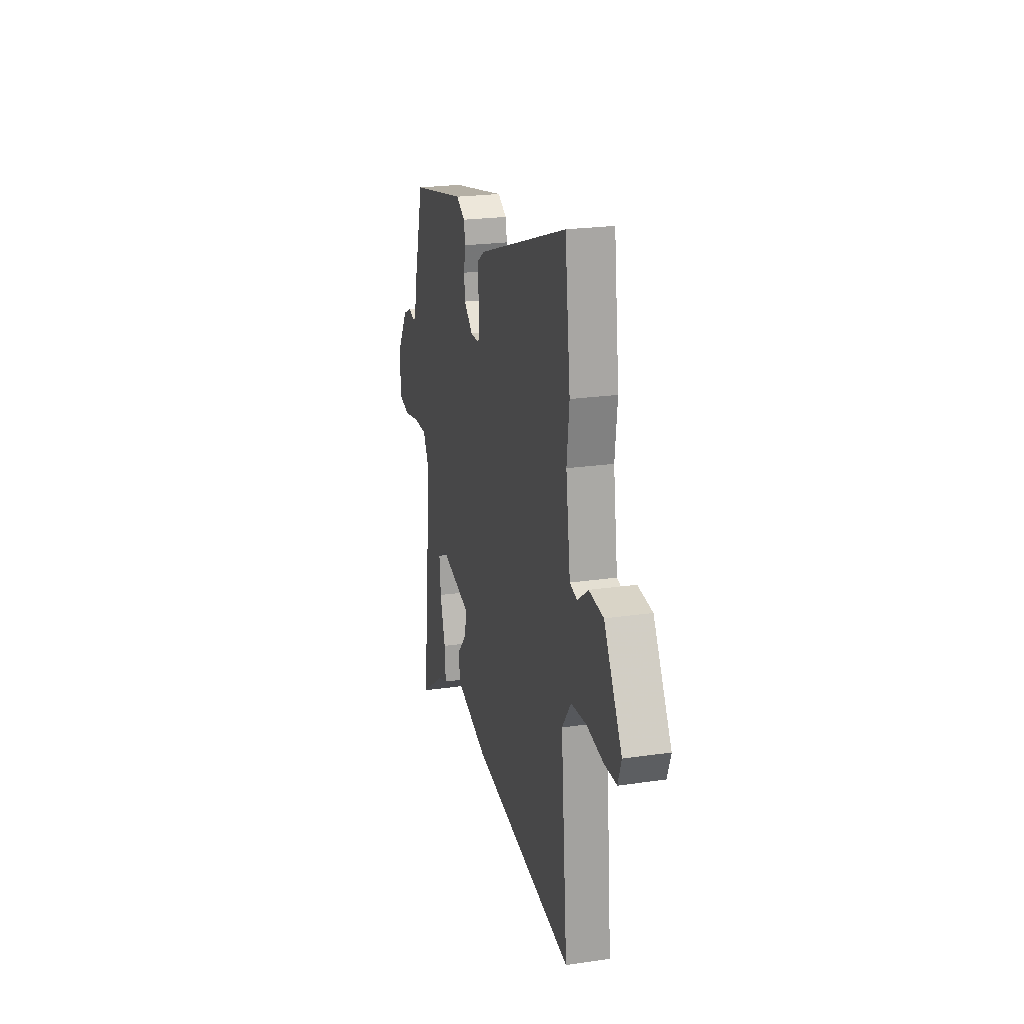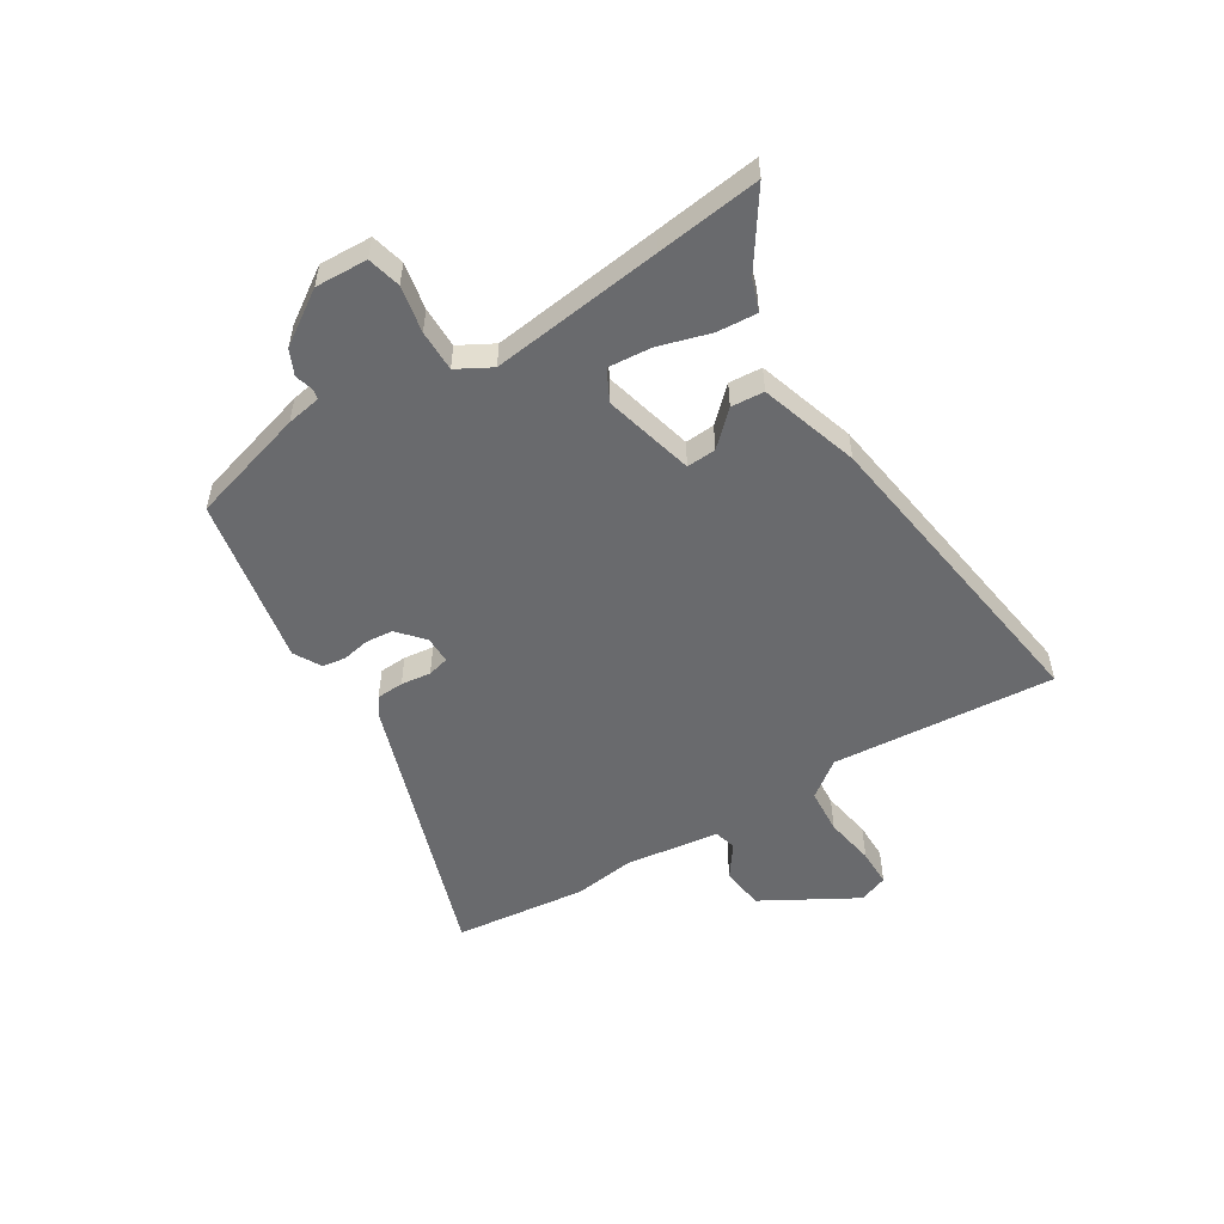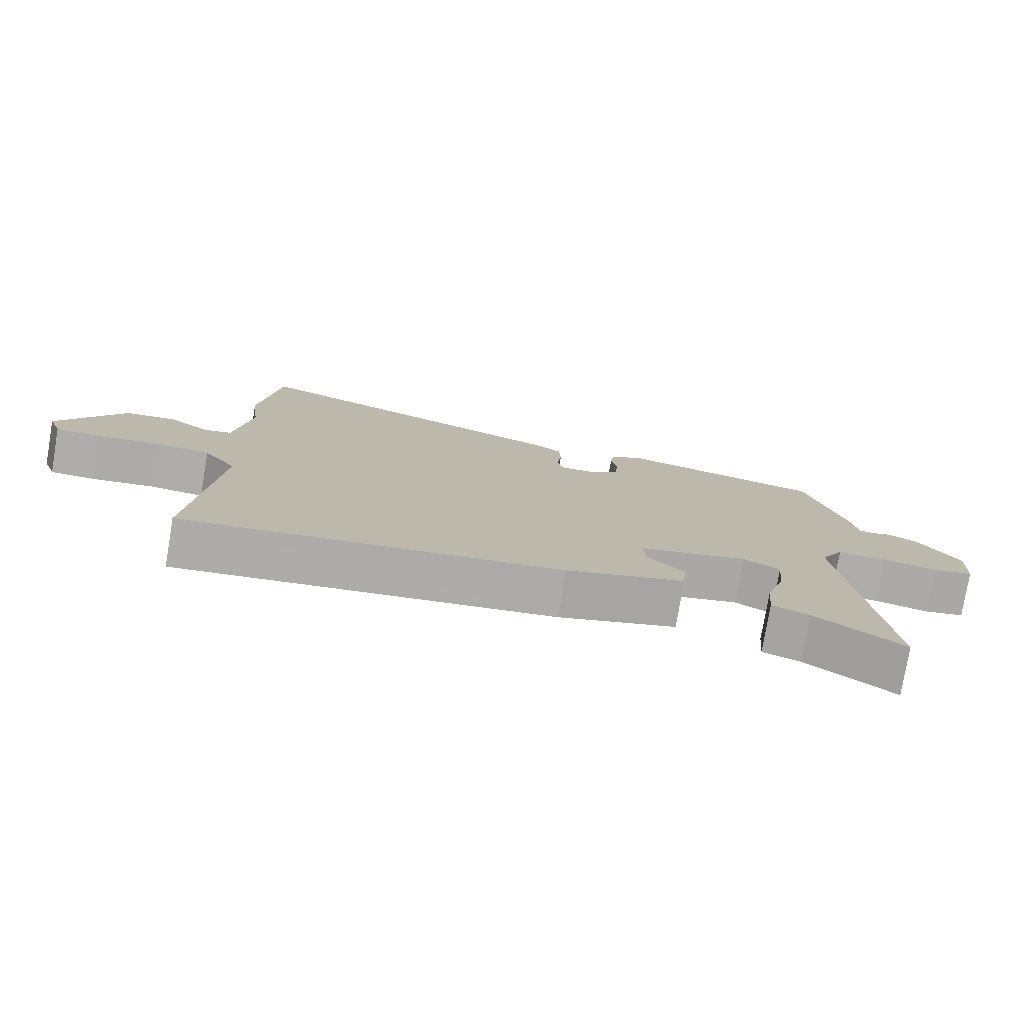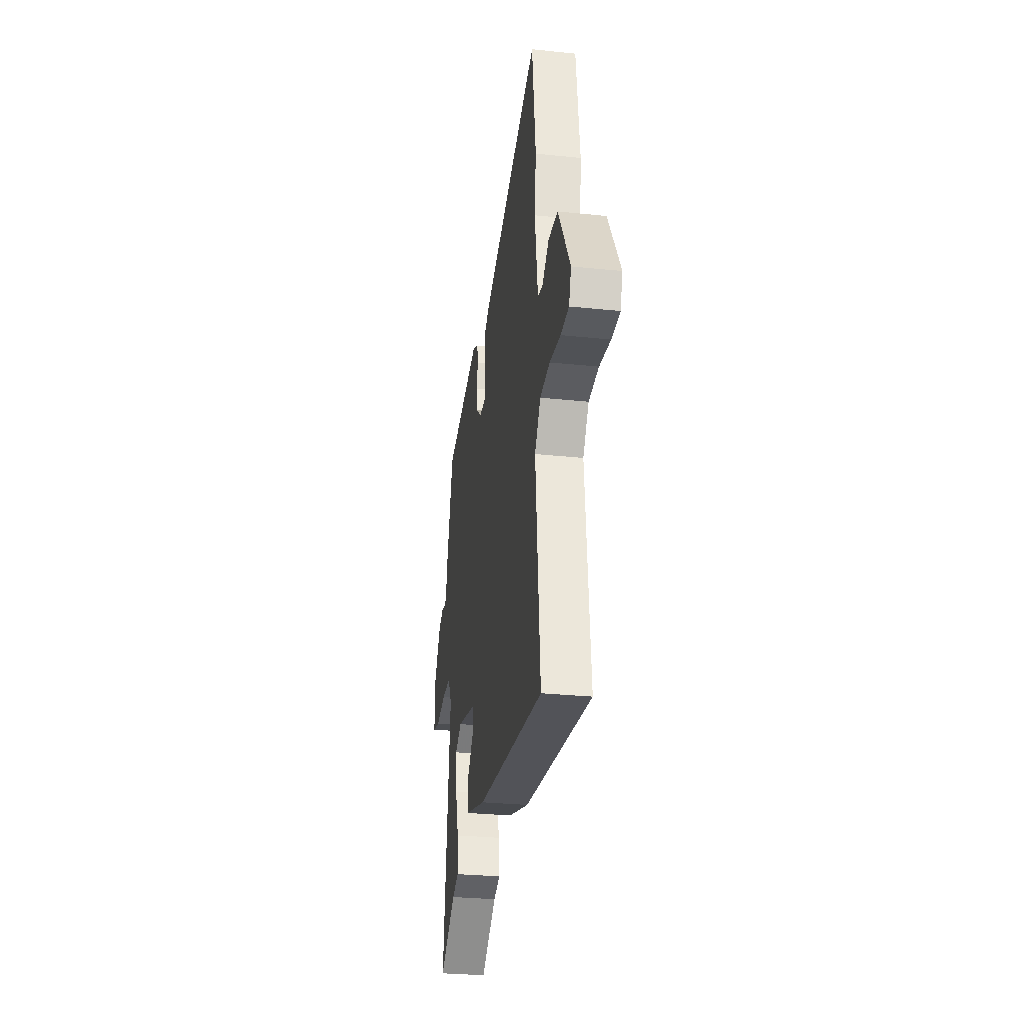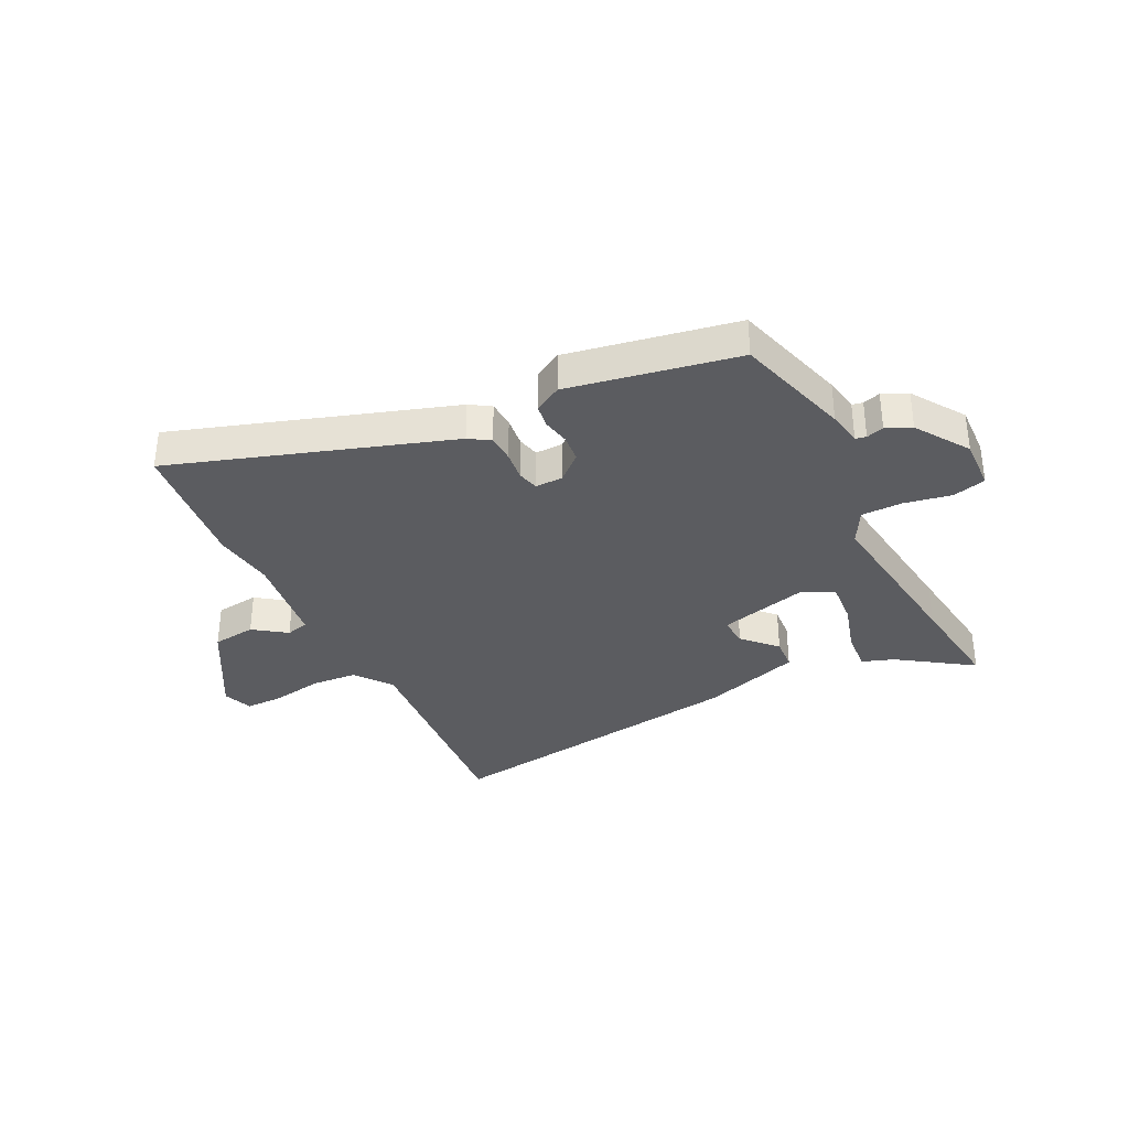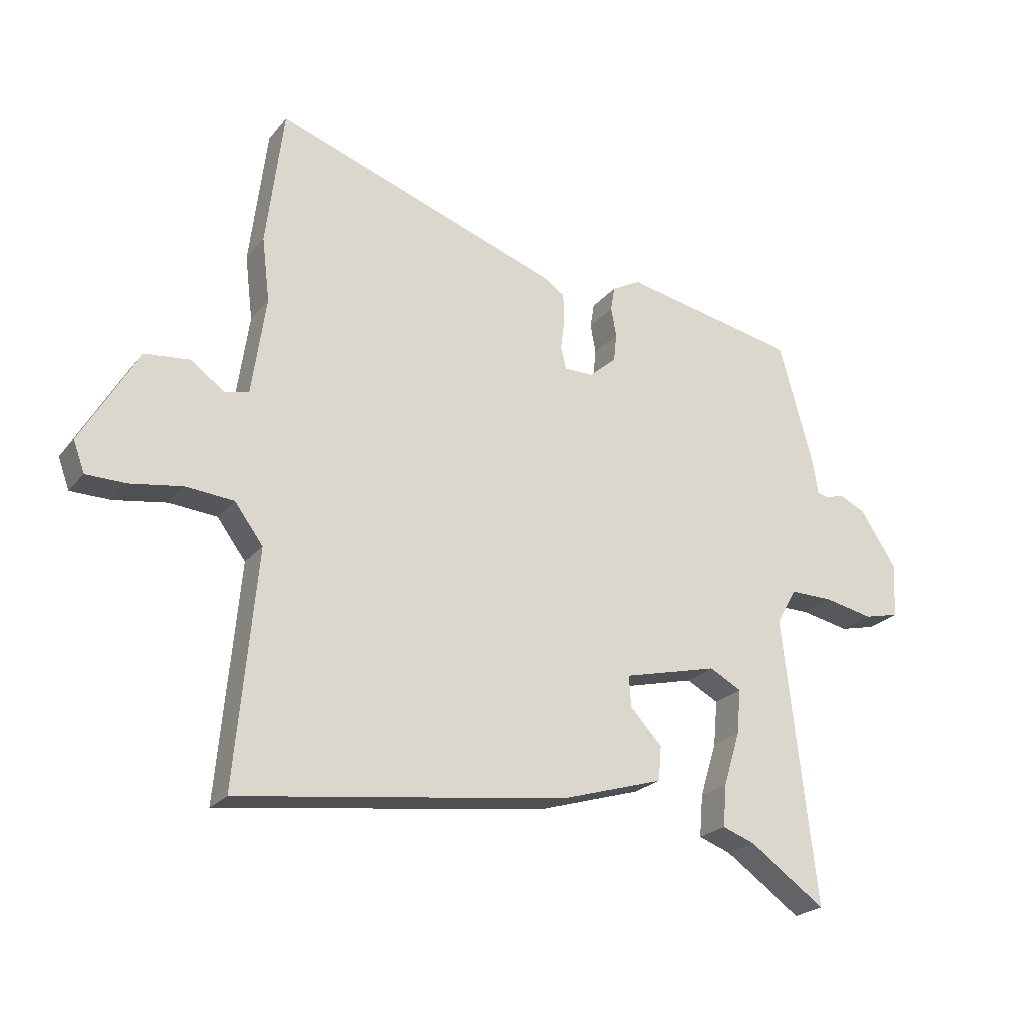
<metadata>
{"format":"obj","ext":"obj","renderer":"f3d","projection":"perspective","resolution":1024,"background":"white","views":[{"elev":22.8,"azim":-104.0,"up":"+Z"},{"elev":-53.1,"azim":122.4,"up":"+Y"},{"elev":-77.4,"azim":-9.6,"up":"+Z"},{"elev":-29.8,"azim":-98.7,"up":"+Z"},{"elev":-34.8,"azim":27.3,"up":"+Y"},{"elev":-23.1,"azim":-28.5,"up":"+Z"}]}
</metadata>
<code>
v 0.487 0.07 -0.39
v 0.508 0.07 -0.574
v 0.379 0.07 -0.484
v 0.324 0.07 -0.464
v 0.33 0.07 -0.393
v 0.358 0.07 -0.302
v 0.365 0.07 -0.226
v 0.311 0.07 -0.197
v 0.151 0.07 -0.236
v 0.154 0.07 -0.288
v 0.208 0.07 -0.346
v 0.203 0.07 -0.404
v 0.028 0.07 -0.457
v -0.527 0.07 -0.529
v -0.491 0.07 -0.136
v -0.539 0.07 -0.071
v -0.62 0.07 -0.064
v -0.709 0.07 -0.078
v -0.776 0.07 -0.077
v -0.795 0.07 -0.025
v -0.699 0.07 0.139
v -0.622 0.07 0.147
v -0.565 0.07 0.105
v -0.525 0.07 0.115
v -0.501 0.07 0.281
v -0.514 0.07 0.389
v -0.485 0.07 0.623
v 0 0.07 0.454
v 0.036 0.07 0.43
v 0.038 0.07 0.382
v 0.031 0.07 0.329
v 0.04 0.07 0.291
v 0.089 0.07 0.291
v 0.135 0.07 0.331
v 0.14 0.07 0.379
v 0.131 0.07 0.428
v 0.138 0.07 0.469
v 0.186 0.07 0.495
v 0.484 0.07 0.435
v 0.541 0.07 0.23
v 0.551 0.07 0.169
v 0.57 0.07 0.165
v 0.601 0.07 0.174
v 0.645 0.07 0.153
v 0.706 0.07 0.059
v 0.701 0.07 -0.033
v 0.642 0.07 -0.047
v 0.56 0.07 -0.03
v 0.487 0.07 -0.029
v 0.453 0.07 -0.089
v 0.487 0 -0.39
v 0.508 0 -0.574
v 0.379 0 -0.484
v 0.324 0 -0.464
v 0.33 0 -0.393
v 0.358 0 -0.302
v 0.365 0 -0.226
v 0.311 0 -0.197
v 0.151 0 -0.236
v 0.154 0 -0.288
v 0.208 0 -0.346
v 0.203 0 -0.404
v 0.028 0 -0.457
v -0.527 0 -0.529
v -0.491 0 -0.136
v -0.539 0 -0.071
v -0.62 0 -0.064
v -0.709 0 -0.078
v -0.776 0 -0.077
v -0.795 0 -0.025
v -0.699 0 0.139
v -0.622 0 0.147
v -0.565 0 0.105
v -0.525 0 0.115
v -0.501 0 0.281
v -0.514 0 0.389
v -0.485 0 0.623
v 0 0 0.454
v 0.036 0 0.43
v 0.038 0 0.382
v 0.031 0 0.329
v 0.04 0 0.291
v 0.089 0 0.291
v 0.135 0 0.331
v 0.14 0 0.379
v 0.131 0 0.428
v 0.138 0 0.469
v 0.186 0 0.495
v 0.484 0 0.435
v 0.541 0 0.23
v 0.551 0 0.169
v 0.57 0 0.165
v 0.601 0 0.174
v 0.645 0 0.153
v 0.706 0 0.059
v 0.701 0 -0.033
v 0.642 0 -0.047
v 0.56 0 -0.03
v 0.487 0 -0.029
v 0.453 0 -0.089
f 45 46 47 48
f 45 48 49
f 42 43 44 45
f 41 42 45 49
f 40 41 49 50
f 38 39 40 50
f 35 36 37 38
f 34 35 38 50
f 28 29 30 31
f 28 31 32
f 25 26 27 28
f 24 25 28 32
f 20 21 22 23
f 20 23 24
f 17 18 19 20
f 16 17 20 24
f 15 16 24 32
f 10 11 12 13
f 9 10 13 14
f 3 4 5 6
f 1 2 3 6
f 1 6 7
f 33 34 50 1
f 9 14 15 32
f 8 9 32 33
f 7 8 33
f 1 7 33
f 98 97 96 95
f 99 98 95
f 95 94 93 92
f 99 95 92 91
f 100 99 91 90
f 100 90 89 88
f 88 87 86 85
f 100 88 85 84
f 81 80 79 78
f 82 81 78
f 78 77 76 75
f 82 78 75 74
f 73 72 71 70
f 74 73 70
f 70 69 68 67
f 74 70 67 66
f 82 74 66 65
f 63 62 61 60
f 64 63 60 59
f 56 55 54 53
f 56 53 52 51
f 57 56 51
f 51 100 84 83
f 82 65 64 59
f 83 82 59 58
f 83 58 57
f 83 57 51
f 1 51 52 2
f 2 52 53 3
f 3 53 54 4
f 4 54 55 5
f 5 55 56 6
f 6 56 57 7
f 7 57 58 8
f 8 58 59 9
f 9 59 60 10
f 10 60 61 11
f 11 61 62 12
f 12 62 63 13
f 13 63 64 14
f 14 64 65 15
f 15 65 66 16
f 16 66 67 17
f 17 67 68 18
f 18 68 69 19
f 19 69 70 20
f 20 70 71 21
f 21 71 72 22
f 22 72 73 23
f 23 73 74 24
f 24 74 75 25
f 25 75 76 26
f 26 76 77 27
f 27 77 78 28
f 28 78 79 29
f 29 79 80 30
f 30 80 81 31
f 31 81 82 32
f 32 82 83 33
f 33 83 84 34
f 34 84 85 35
f 35 85 86 36
f 36 86 87 37
f 37 87 88 38
f 38 88 89 39
f 39 89 90 40
f 40 90 91 41
f 41 91 92 42
f 42 92 93 43
f 43 93 94 44
f 44 94 95 45
f 45 95 96 46
f 46 96 97 47
f 47 97 98 48
f 48 98 99 49
f 49 99 100 50
f 50 100 51 1

</code>
